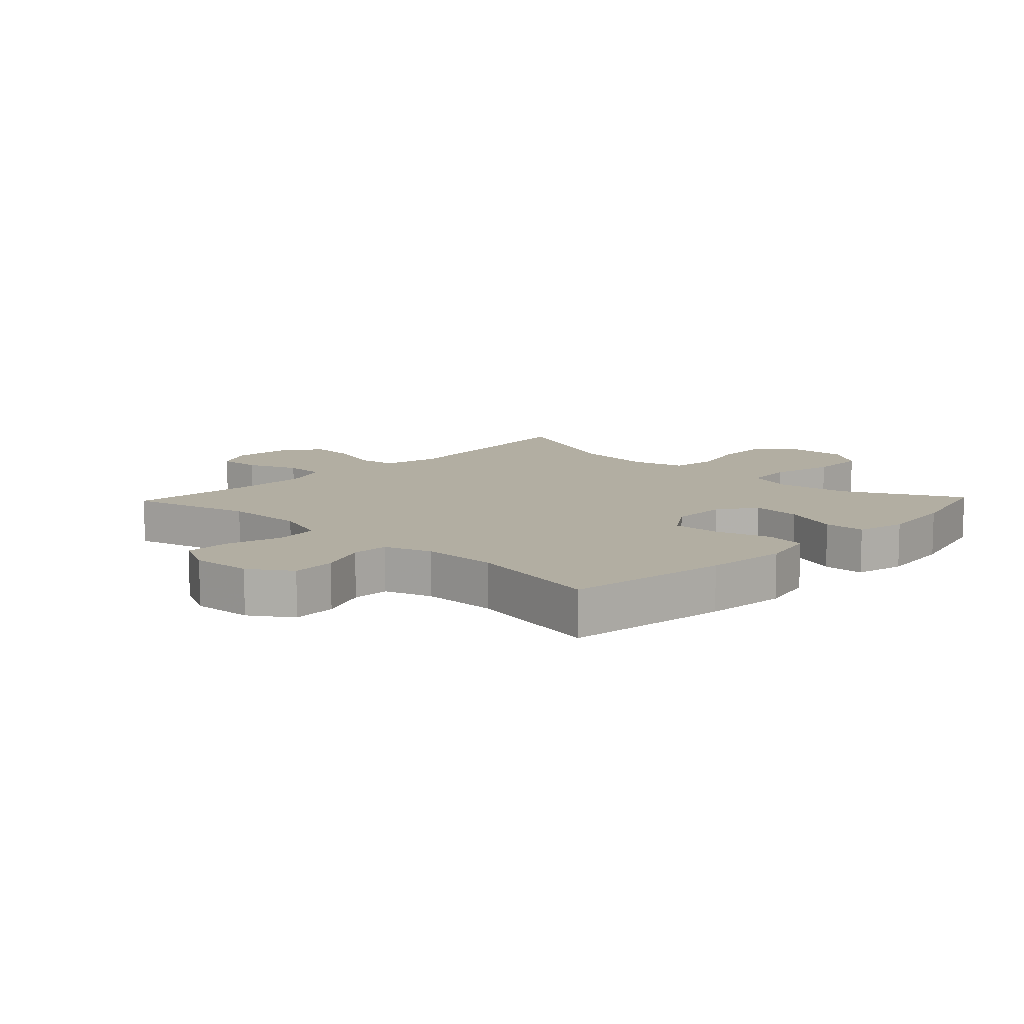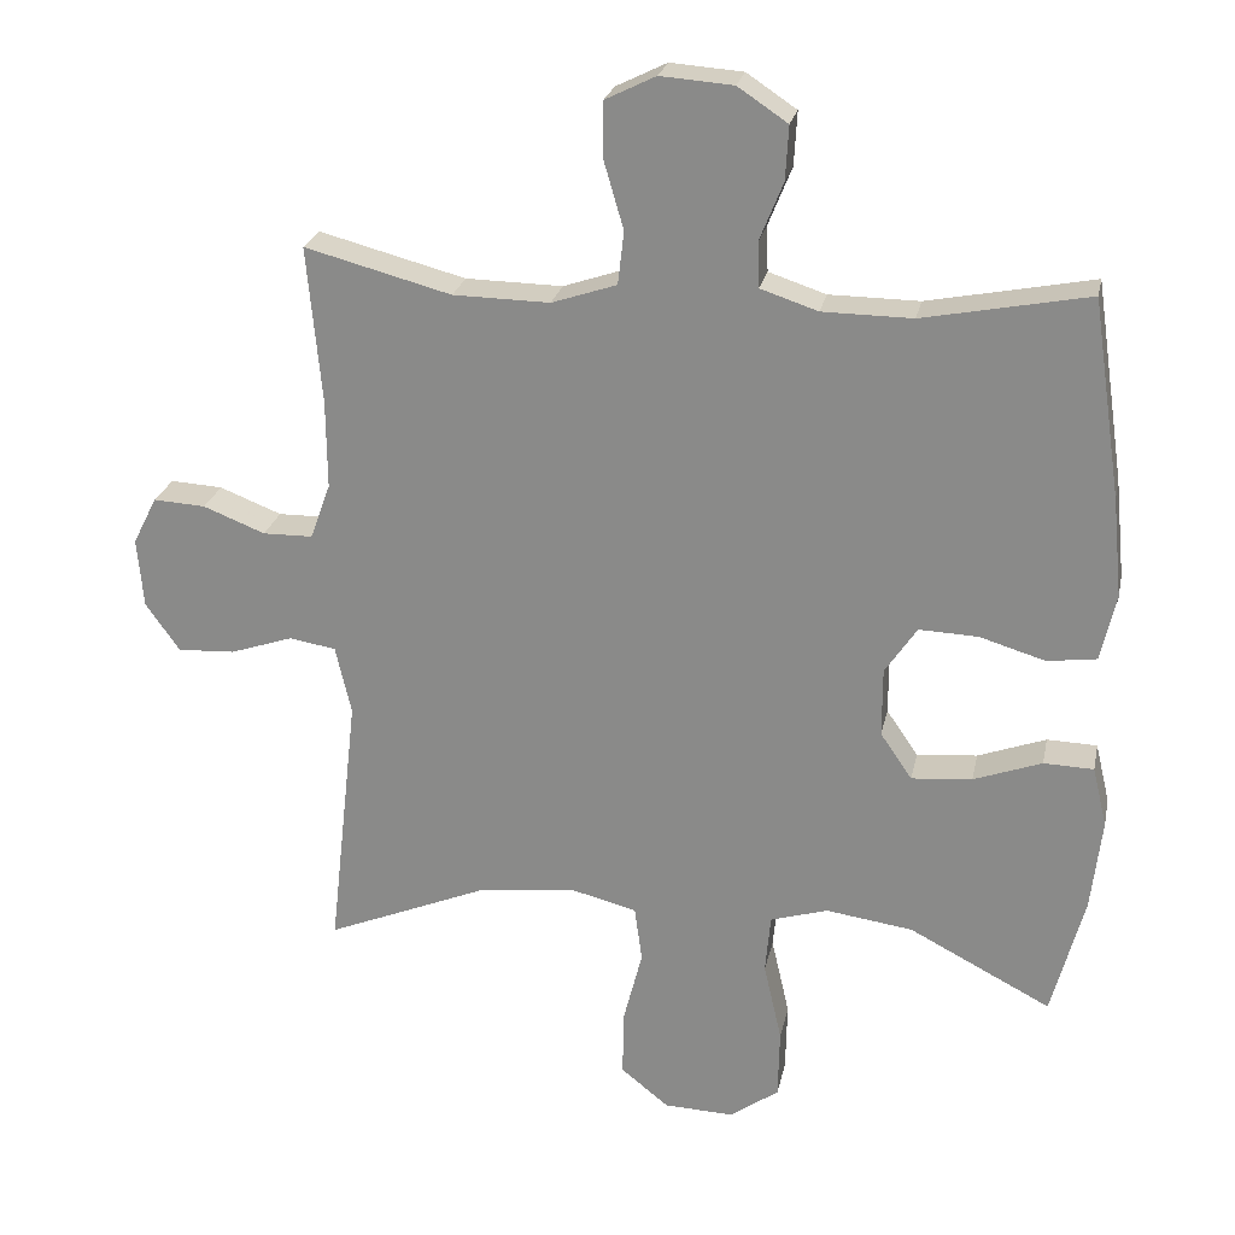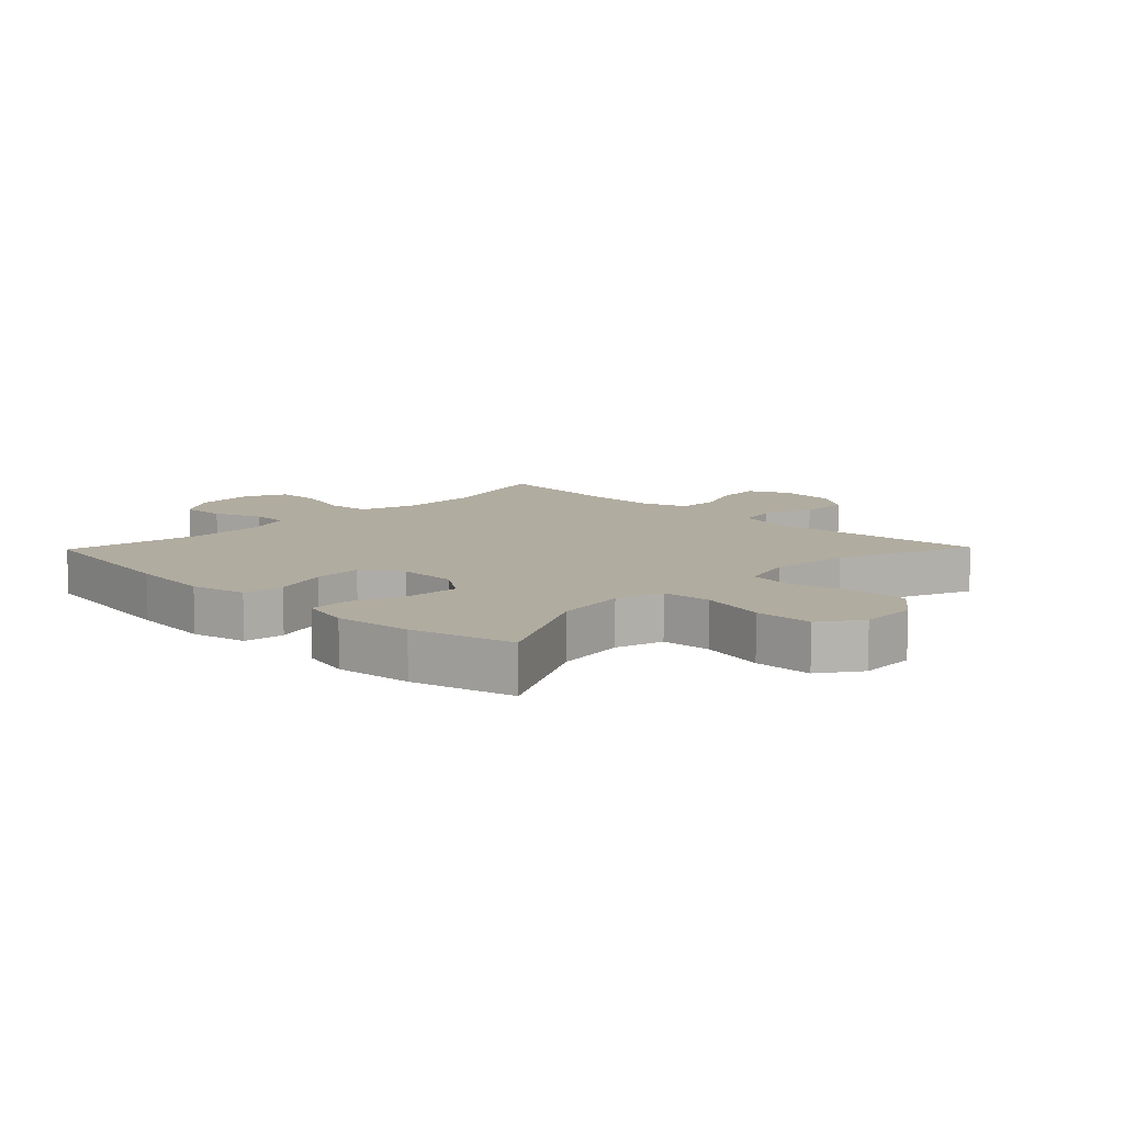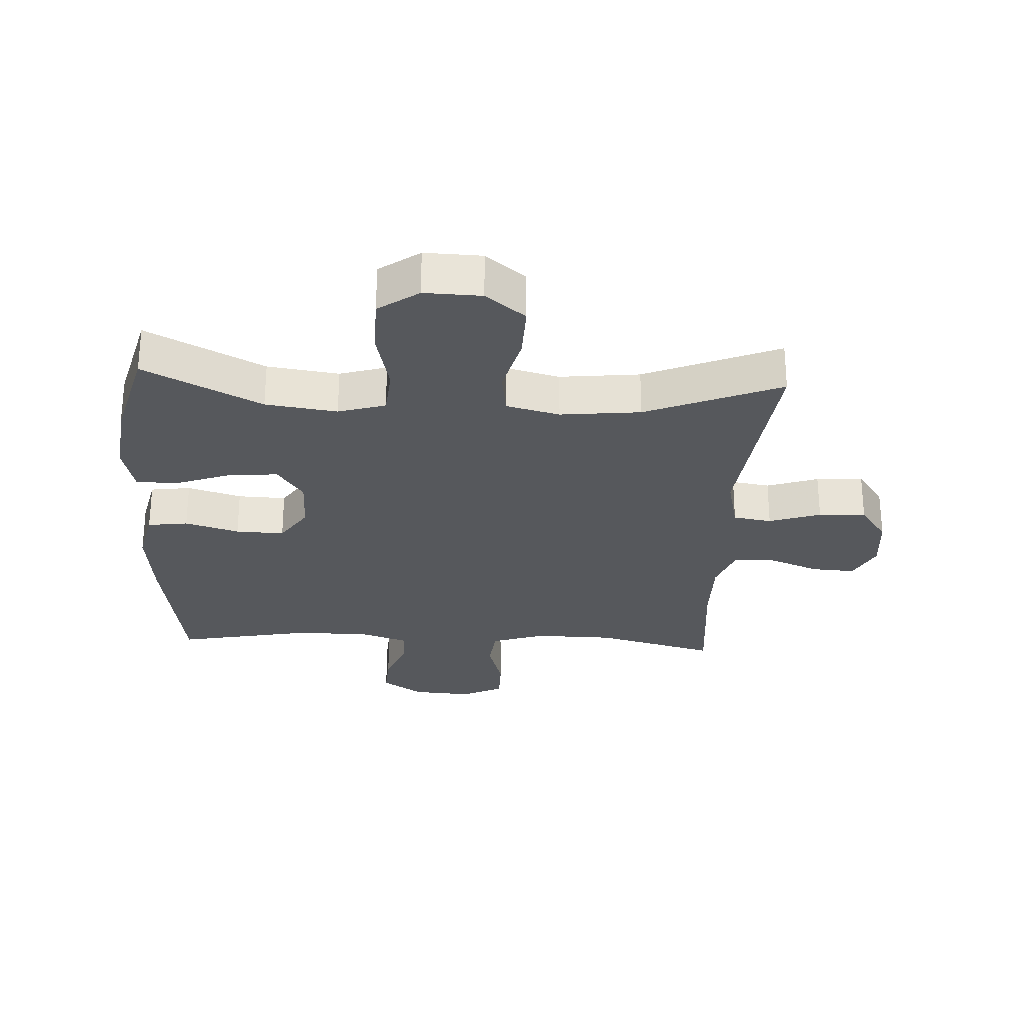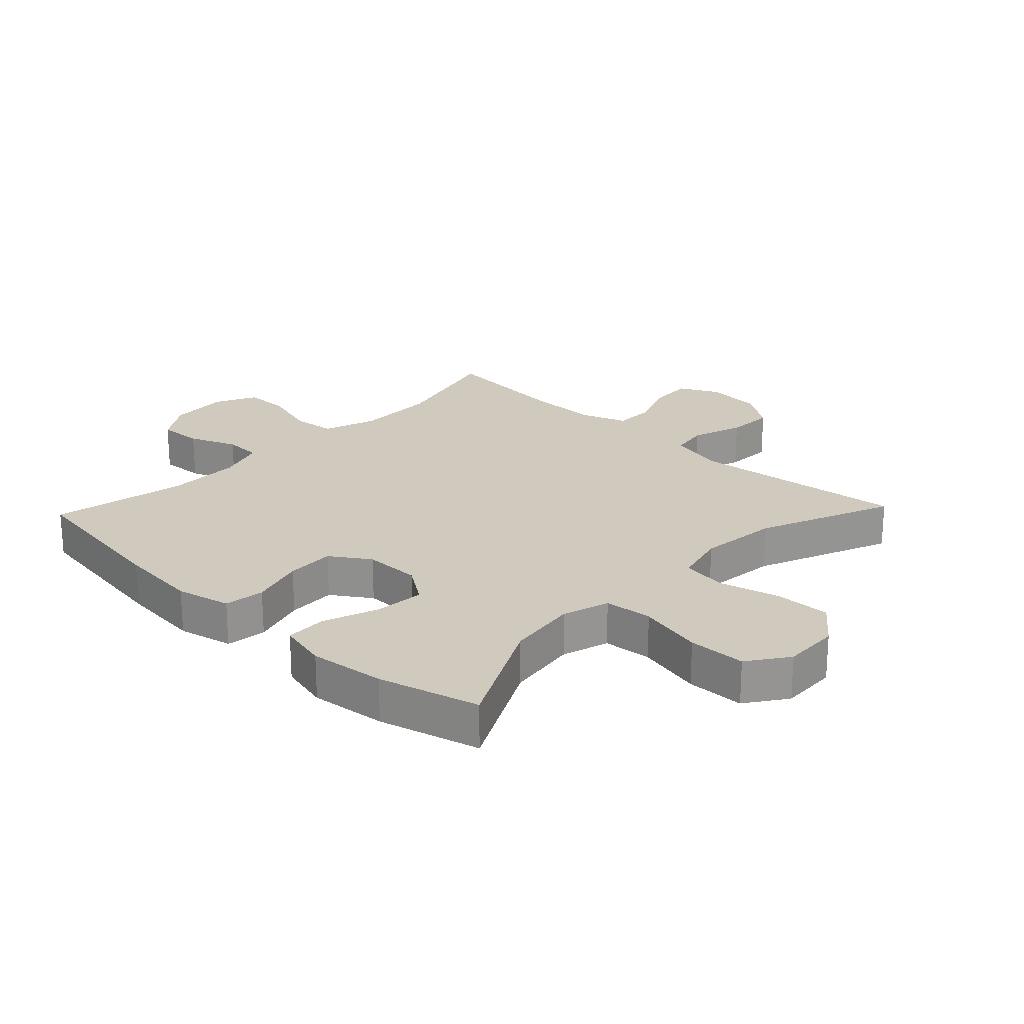
<metadata>
{"format":"obj","ext":"obj","renderer":"f3d","projection":"perspective","resolution":1024,"background":"white","views":[{"elev":10.7,"azim":43.6,"up":"+Y"},{"elev":24.2,"azim":11.7,"up":"+Z"},{"elev":10.1,"azim":134.2,"up":"+Y"},{"elev":-27.8,"azim":177.0,"up":"+Y"},{"elev":23.0,"azim":133.5,"up":"+Y"}]}
</metadata>
<code>
v 0.5 0.07 -0.5
v 0.312 0.07 -0.403
v 0.197 0.07 -0.387
v 0.121 0.07 -0.41
v 0.114 0.07 -0.488
v 0.138 0.07 -0.593
v 0.136 0.07 -0.686
v 0.071 0.07 -0.732
v -0.021 0.07 -0.729
v -0.085 0.07 -0.678
v -0.083 0.07 -0.589
v -0.058 0.07 -0.491
v -0.068 0.07 -0.418
v -0.154 0.07 -0.396
v -0.283 0.07 -0.41
v -0.5 0.07 -0.5
v -0.461 0.07 -0.152
v -0.482 0.07 -0.061
v -0.544 0.07 -0.051
v -0.627 0.07 -0.079
v -0.703 0.07 -0.083
v -0.748 0.07 -0.019
v -0.756 0.07 0.073
v -0.724 0.07 0.136
v -0.655 0.07 0.132
v -0.573 0.07 0.1
v -0.507 0.07 0.101
v -0.48 0.07 0.175
v -0.481 0.07 0.292
v -0.5 0.07 0.5
v -0.306 0.07 0.449
v -0.178 0.07 0.447
v -0.092 0.07 0.476
v -0.084 0.07 0.546
v -0.11 0.07 0.635
v -0.11 0.07 0.709
v -0.043 0.07 0.742
v 0.053 0.07 0.735
v 0.119 0.07 0.691
v 0.115 0.07 0.62
v 0.084 0.07 0.543
v 0.086 0.07 0.483
v 0.162 0.07 0.458
v 0.281 0.07 0.457
v 0.5 0.07 0.5
v 0.539 0.07 0.239
v 0.552 0.07 0.108
v 0.532 0.07 0.02
v 0.467 0.07 0.011
v 0.38 0.07 0.037
v 0.302 0.07 0.04
v 0.26 0.07 -0.023
v 0.26 0.07 -0.114
v 0.302 0.07 -0.175
v 0.382 0.07 -0.168
v 0.472 0.07 -0.135
v 0.538 0.07 -0.137
v 0.557 0.07 -0.216
v 0.543 0.07 -0.338
v 0.5 0 -0.5
v 0.312 0 -0.403
v 0.197 0 -0.387
v 0.121 0 -0.41
v 0.114 0 -0.488
v 0.138 0 -0.593
v 0.136 0 -0.686
v 0.071 0 -0.732
v -0.021 0 -0.729
v -0.085 0 -0.678
v -0.083 0 -0.589
v -0.058 0 -0.491
v -0.068 0 -0.418
v -0.154 0 -0.396
v -0.283 0 -0.41
v -0.5 0 -0.5
v -0.461 0 -0.152
v -0.482 0 -0.061
v -0.544 0 -0.051
v -0.627 0 -0.079
v -0.703 0 -0.083
v -0.748 0 -0.019
v -0.756 0 0.073
v -0.724 0 0.136
v -0.655 0 0.132
v -0.573 0 0.1
v -0.507 0 0.101
v -0.48 0 0.175
v -0.481 0 0.292
v -0.5 0 0.5
v -0.306 0 0.449
v -0.178 0 0.447
v -0.092 0 0.476
v -0.084 0 0.546
v -0.11 0 0.635
v -0.11 0 0.709
v -0.043 0 0.742
v 0.053 0 0.735
v 0.119 0 0.691
v 0.115 0 0.62
v 0.084 0 0.543
v 0.086 0 0.483
v 0.162 0 0.458
v 0.281 0 0.457
v 0.5 0 0.5
v 0.539 0 0.239
v 0.552 0 0.108
v 0.532 0 0.02
v 0.467 0 0.011
v 0.38 0 0.037
v 0.302 0 0.04
v 0.26 0 -0.023
v 0.26 0 -0.114
v 0.302 0 -0.175
v 0.382 0 -0.168
v 0.472 0 -0.135
v 0.538 0 -0.137
v 0.557 0 -0.216
v 0.543 0 -0.338
f 59 1 2
f 58 59 2
f 57 58 2
f 56 57 2
f 55 56 2
f 54 55 2 3
f 53 54 3 4
f 52 53 4
f 48 49 50
f 47 48 50
f 46 47 50
f 45 46 50
f 44 45 50
f 43 44 50 51
f 42 43 51 52
f 39 40 41
f 38 39 41
f 37 38 41
f 36 37 41
f 35 36 41
f 34 35 41
f 33 34 41 42
f 42 52 4
f 33 42 4
f 32 33 4
f 29 30 31
f 32 4 5
f 31 32 5
f 29 31 5
f 28 29 5
f 24 25 26
f 23 24 26
f 22 23 26
f 21 22 26
f 20 21 26
f 19 20 26
f 18 19 26 27
f 27 28 5
f 18 27 5
f 17 18 5
f 10 11 12
f 9 10 12
f 8 9 12
f 7 8 12
f 6 7 12
f 5 6 12
f 5 12 13
f 17 5 13
f 15 16 17
f 14 15 17
f 13 14 17
f 61 60 118
f 61 118 117
f 61 117 116
f 61 116 115
f 61 115 114
f 62 61 114 113
f 63 62 113 112
f 63 112 111
f 109 108 107
f 109 107 106
f 109 106 105
f 109 105 104
f 109 104 103
f 110 109 103 102
f 111 110 102 101
f 100 99 98
f 100 98 97
f 100 97 96
f 100 96 95
f 100 95 94
f 100 94 93
f 101 100 93 92
f 63 111 101
f 63 101 92
f 63 92 91
f 90 89 88
f 64 63 91
f 64 91 90
f 64 90 88
f 64 88 87
f 85 84 83
f 85 83 82
f 85 82 81
f 85 81 80
f 85 80 79
f 85 79 78
f 86 85 78 77
f 64 87 86
f 64 86 77
f 64 77 76
f 71 70 69
f 71 69 68
f 71 68 67
f 71 67 66
f 71 66 65
f 71 65 64
f 72 71 64
f 72 64 76
f 76 75 74
f 76 74 73
f 76 73 72
f 1 60 61 2
f 2 61 62 3
f 3 62 63 4
f 4 63 64 5
f 5 64 65 6
f 6 65 66 7
f 7 66 67 8
f 8 67 68 9
f 9 68 69 10
f 10 69 70 11
f 11 70 71 12
f 12 71 72 13
f 13 72 73 14
f 14 73 74 15
f 15 74 75 16
f 16 75 76 17
f 17 76 77 18
f 18 77 78 19
f 19 78 79 20
f 20 79 80 21
f 21 80 81 22
f 22 81 82 23
f 23 82 83 24
f 24 83 84 25
f 25 84 85 26
f 26 85 86 27
f 27 86 87 28
f 28 87 88 29
f 29 88 89 30
f 30 89 90 31
f 31 90 91 32
f 32 91 92 33
f 33 92 93 34
f 34 93 94 35
f 35 94 95 36
f 36 95 96 37
f 37 96 97 38
f 38 97 98 39
f 39 98 99 40
f 40 99 100 41
f 41 100 101 42
f 42 101 102 43
f 43 102 103 44
f 44 103 104 45
f 45 104 105 46
f 46 105 106 47
f 47 106 107 48
f 48 107 108 49
f 49 108 109 50
f 50 109 110 51
f 51 110 111 52
f 52 111 112 53
f 53 112 113 54
f 54 113 114 55
f 55 114 115 56
f 56 115 116 57
f 57 116 117 58
f 58 117 118 59
f 59 118 60 1

</code>
